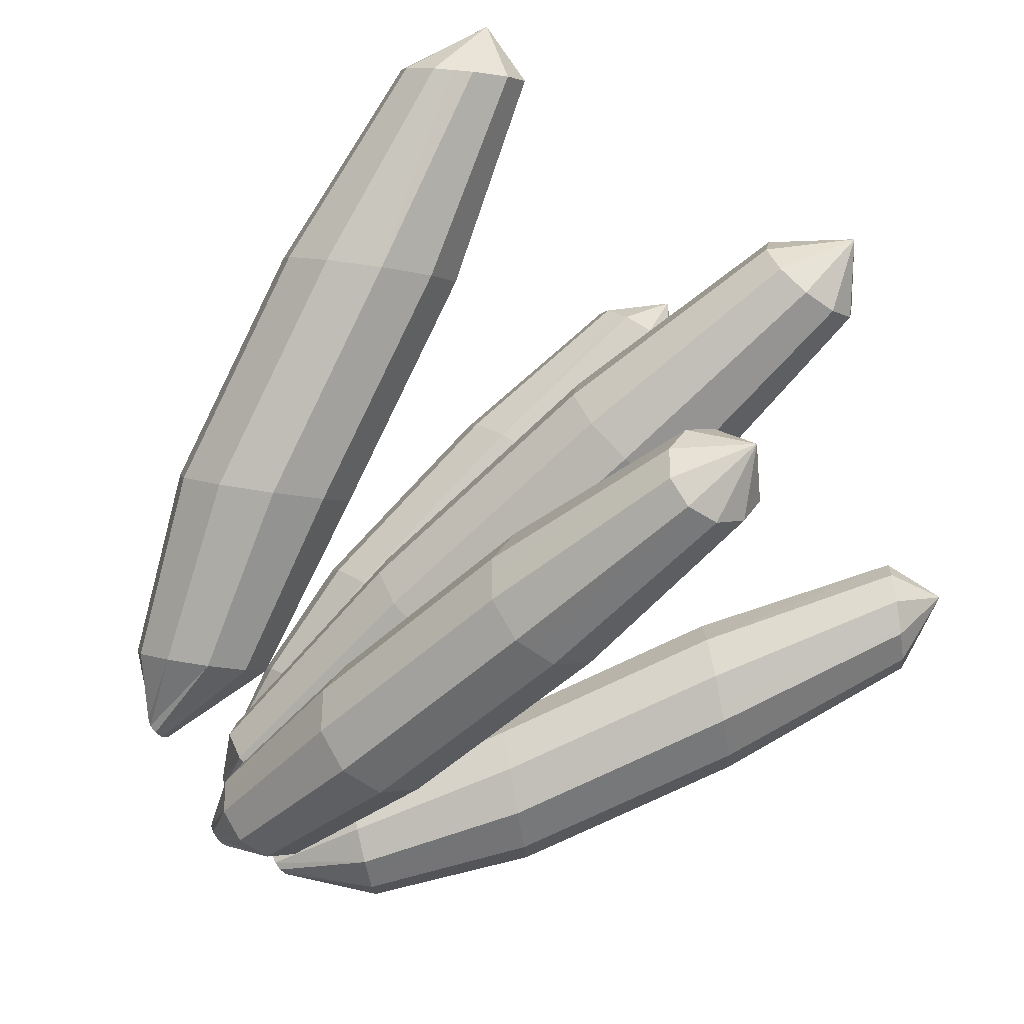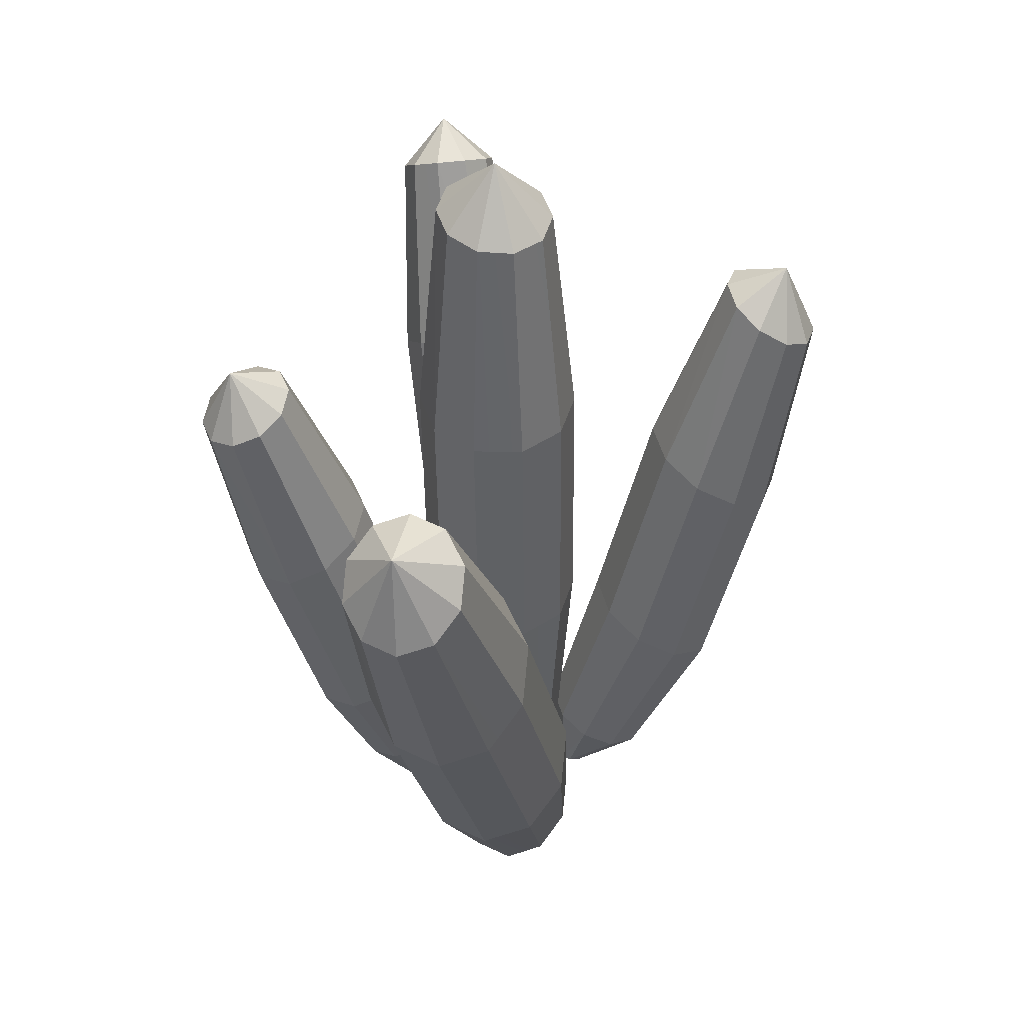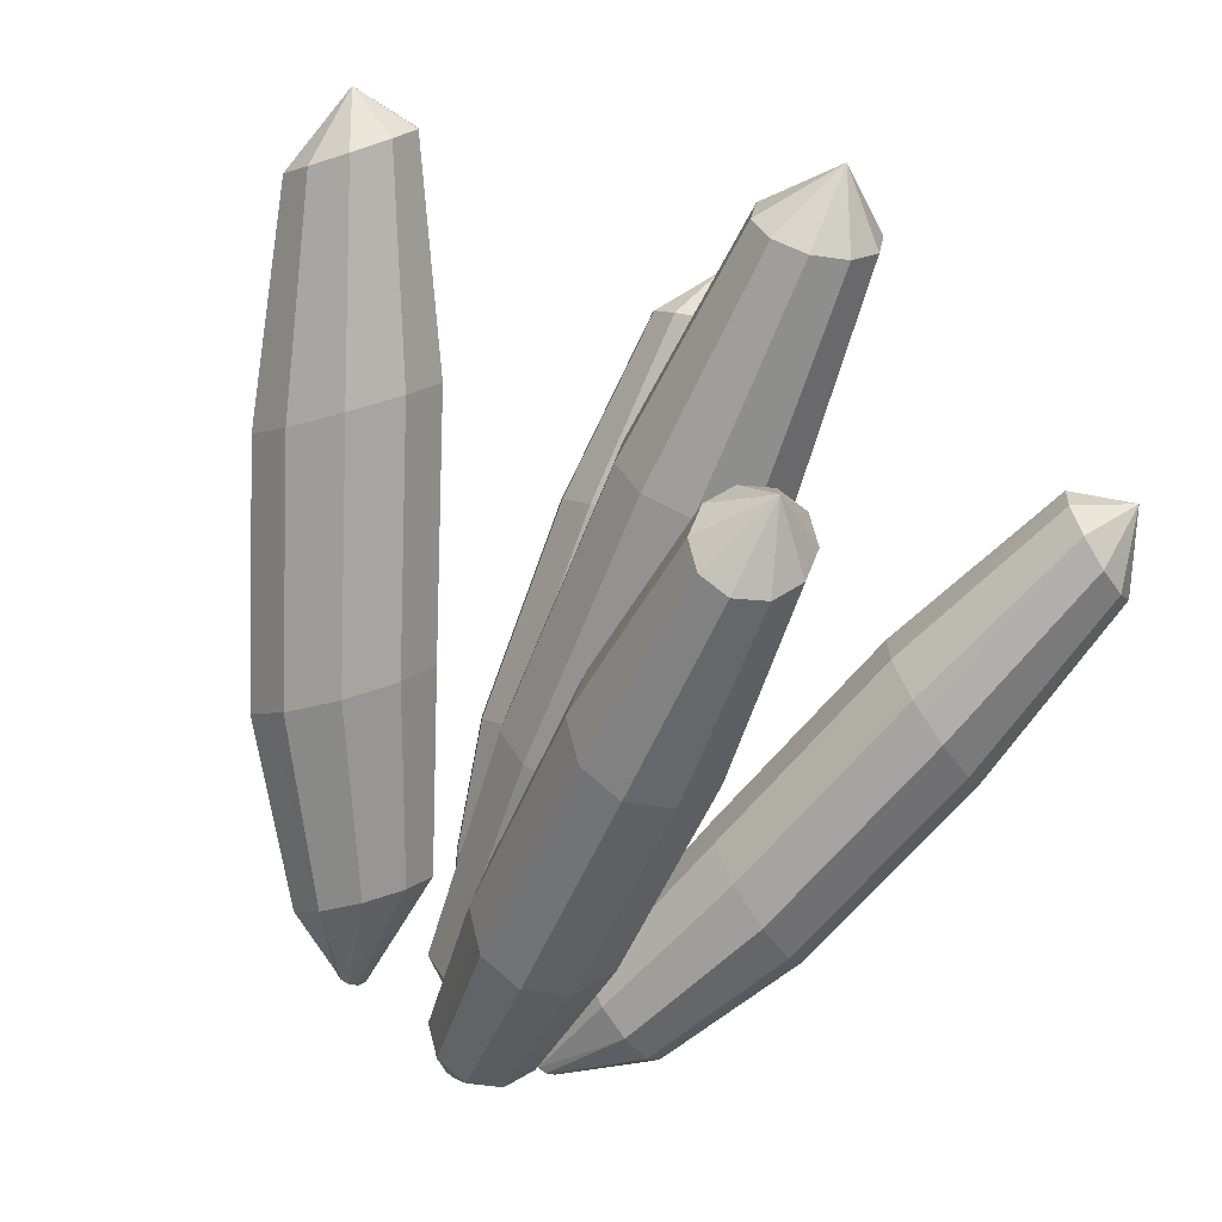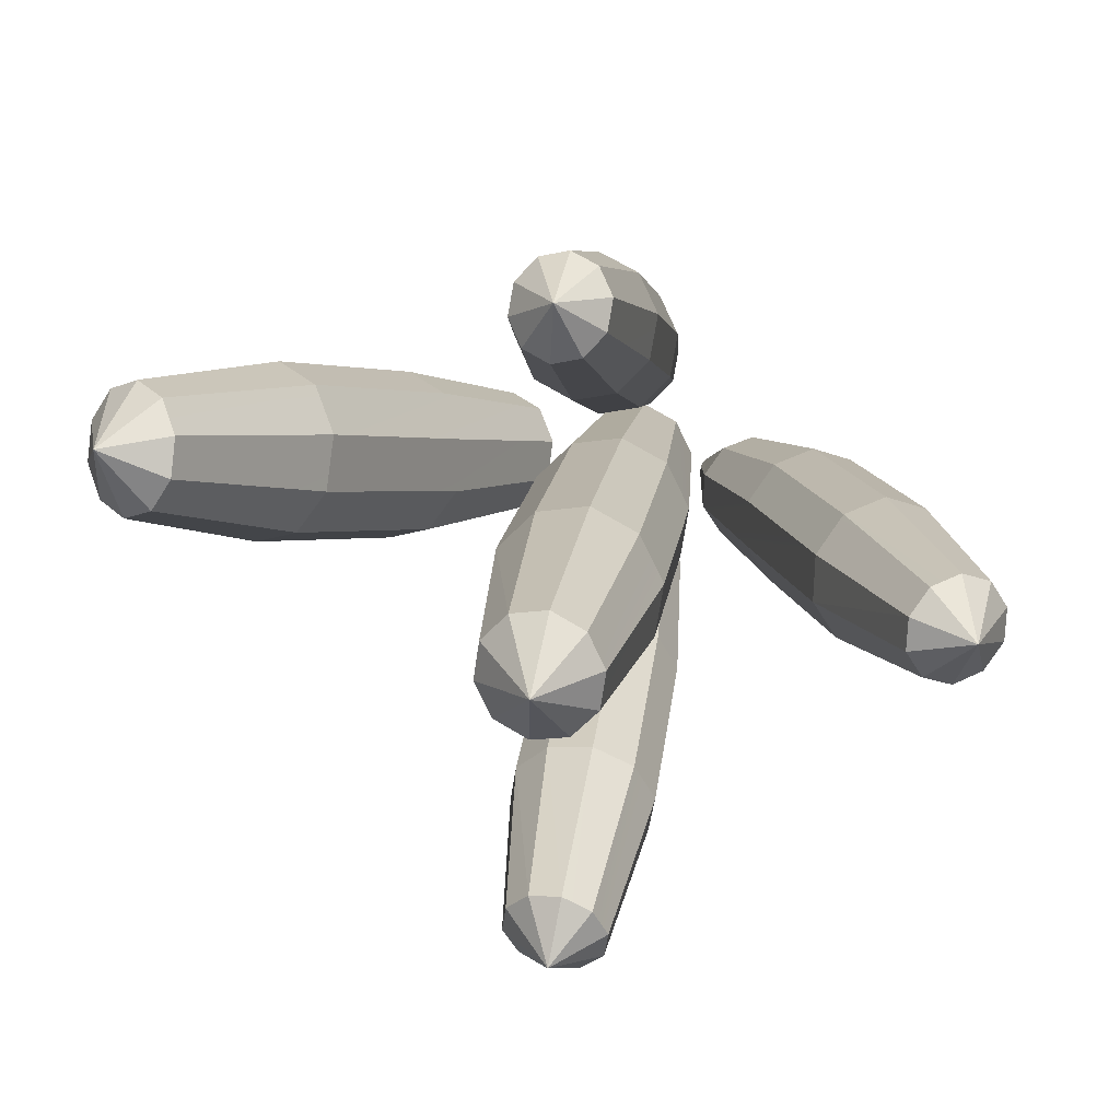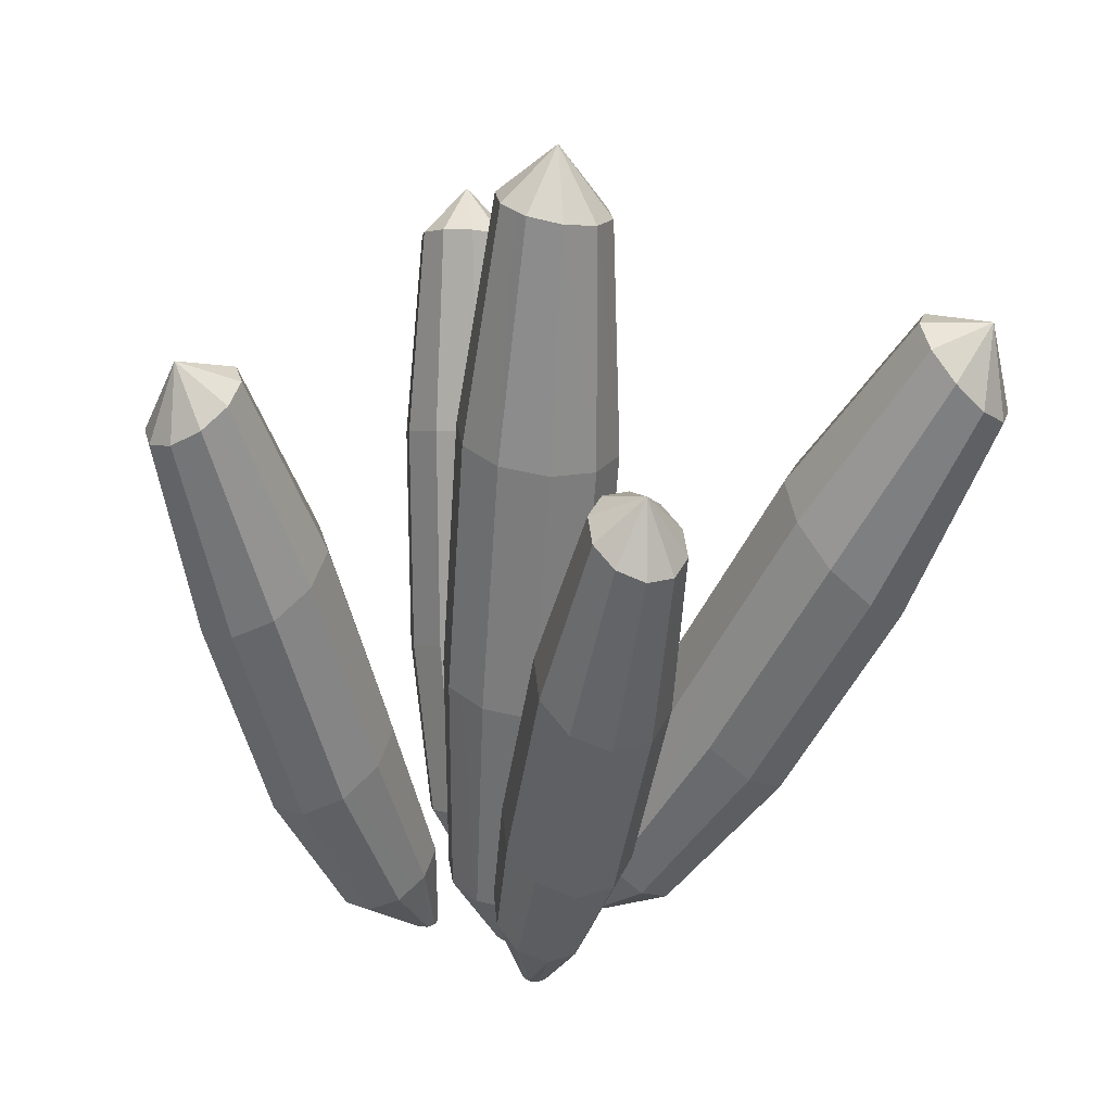
<metadata>
{"format":"obj","ext":"obj","renderer":"f3d","projection":"perspective","resolution":1024,"background":"white","views":[{"elev":-68.7,"azim":130.3,"up":"+Z"},{"elev":40.5,"azim":80.2,"up":"+Y"},{"elev":-61.6,"azim":155.1,"up":"+Z"},{"elev":16.5,"azim":-176.5,"up":"+Z"},{"elev":30.1,"azim":-17.4,"up":"+Y"}]}
</metadata>
<code>
o Desert_plant_014.003
v -19.87 9.667 99.93
v -19.79 10.2 99.93
v -19.81 10.2 100
v -19.88 9.666 100
v -19.89 10.21 100.1
v -19.94 9.672 100.1
v -19.99 10.23 100.1
v -20.02 9.683 100.1
v -20.09 10.24 100.1
v -20.1 9.694 100
v -20.14 10.25 99.99
v -20.13 9.702 99.97
v -20.12 10.24 99.88
v -20.12 9.703 99.89
v -20.04 10.23 99.8
v -20.06 9.697 99.83
v -19.94 10.21 99.79
v -19.98 9.686 99.81
v -19.84 10.2 99.84
v -19.91 9.675 99.85
v -19.75 10.79 99.95
v -19.77 10.8 100.1
v -19.85 10.81 100.1
v -19.96 10.82 100.1
v -20.05 10.84 100.1
v -20.1 10.85 100
v -20.08 10.84 99.89
v -20.01 10.83 99.82
v -19.9 10.82 99.8
v -19.8 10.8 99.85
v -19.77 11.32 99.96
v -19.79 11.32 100
v -19.84 11.34 100.1
v -19.91 11.36 100.1
v -19.98 11.37 100.1
v -20.01 11.37 100
v -20 11.37 99.93
v -19.95 11.35 99.87
v -19.87 11.33 99.86
v -19.81 11.32 99.89
v -19.89 11.48 99.98
v -19.97 9.55 99.99
v -19.97 9.55 100
v -19.99 9.55 100
v -20.01 9.55 100
v -20.03 9.55 100
v -20.04 9.55 100
v -20.04 9.55 99.98
v -20.02 9.55 99.96
v -20 9.55 99.96
v -19.98 9.55 99.97
v -19.08 11.05 100.2
v -19.13 11.11 100.2
v -19.09 11.03 100.3
v -19.15 11.09 100.3
v -19.88 10.87 100.5
v -19.95 10.88 100.5
v -19.89 10.85 100.6
v -19.95 10.86 100.6
v -19.86 10.99 99.31
v -19.93 10.99 99.3
v -19.87 11 99.38
v -19.93 11.01 99.37
v -19.85 11.34 99.94
v -19.93 11.35 99.93
v -19.86 11.33 100
v -19.94 11.34 100
v -20.59 11.02 99.91
v -20.67 11 99.9
v -20.6 11.01 99.99
v -20.68 10.99 99.98
v -20.27 9.743 99.78
v -20.39 10.09 99.77
v -20.31 10.14 99.81
v -20.2 9.776 99.81
v -20.26 10.17 99.89
v -20.16 9.791 99.87
v -20.26 10.16 99.98
v -20.17 9.783 99.94
v -20.32 10.12 100.1
v -20.21 9.754 100
v -20.4 10.07 100.1
v -20.27 9.716 100
v -20.49 10.02 100
v -20.34 9.684 99.99
v -20.53 9.994 99.96
v -20.38 9.669 99.93
v -20.53 10 99.87
v -20.37 9.677 99.85
v -20.48 10.04 99.79
v -20.33 9.706 99.8
v -20.52 10.59 99.8
v -20.44 10.63 99.83
v -20.39 10.66 99.91
v -20.39 10.65 100
v -20.45 10.61 100.1
v -20.53 10.56 100.1
v -20.62 10.51 100.1
v -20.67 10.49 99.99
v -20.66 10.5 99.89
v -20.61 10.54 99.82
v -20.64 11.01 99.87
v -20.58 11.05 99.89
v -20.55 11.07 99.95
v -20.55 11.07 100
v -20.59 11.04 100.1
v -20.65 11 100.1
v -20.71 10.97 100.1
v -20.74 10.95 100
v -20.74 10.95 99.93
v -20.7 10.97 99.88
v -20.68 11.11 99.98
v -20.18 9.55 99.86
v -20.16 9.55 99.86
v -20.15 9.55 99.88
v -20.15 9.55 99.9
v -20.17 9.55 99.92
v -20.18 9.55 99.92
v -20.2 9.55 99.91
v -20.21 9.55 99.9
v -20.21 9.55 99.88
v -20.2 9.55 99.86
v -19.88 9.68 99.69
v -19.81 10.04 99.55
v -19.83 10.09 99.64
v -19.89 9.714 99.76
v -19.89 10.14 99.7
v -19.94 9.745 99.8
v -19.99 10.16 99.71
v -20.01 9.76 99.81
v -20.07 10.15 99.67
v -20.08 9.753 99.78
v -20.11 10.11 99.59
v -20.11 9.728 99.72
v -20.1 10.06 99.5
v -20.1 9.693 99.65
v -20.03 10.02 99.44
v -20.05 9.663 99.6
v -19.94 9.998 99.43
v -19.98 9.648 99.59
v -19.85 10.01 99.47
v -19.91 9.655 99.63
v -19.78 10.55 99.44
v -19.79 10.59 99.52
v -19.86 10.64 99.59
v -19.95 10.66 99.6
v -20.04 10.65 99.55
v -20.08 10.61 99.47
v -20.07 10.56 99.38
v -20 10.52 99.32
v -19.9 10.5 99.31
v -19.82 10.51 99.35
v -19.8 10.99 99.34
v -19.81 11.03 99.4
v -19.85 11.06 99.44
v -19.92 11.08 99.45
v -19.98 11.08 99.42
v -20 11.05 99.36
v -19.99 11.01 99.3
v -19.95 10.98 99.26
v -19.88 10.96 99.25
v -19.82 10.96 99.28
v -19.89 11.13 99.32
v -19.96 9.55 99.76
v -19.97 9.55 99.78
v -19.98 9.55 99.79
v -20 9.55 99.79
v -20.02 9.55 99.78
v -20.03 9.55 99.77
v -20.03 9.55 99.75
v -20.01 9.55 99.73
v -19.99 9.55 99.73
v -19.97 9.55 99.74
v -19.59 9.651 99.93
v -19.35 9.993 100
v -19.37 9.954 100.1
v -19.6 9.618 100
v -19.43 9.969 100.2
v -19.65 9.626 100.1
v -19.52 10.03 100.2
v -19.72 9.672 100.1
v -19.6 10.12 100.2
v -19.78 9.739 100.1
v -19.65 10.2 100.1
v -19.82 9.801 100
v -19.64 10.23 100
v -19.81 9.834 99.94
v -19.58 10.22 99.93
v -19.76 9.826 99.87
v -19.49 10.16 99.89
v -19.69 9.78 99.84
v -19.4 10.07 99.91
v -19.62 9.713 99.86
v -19.15 10.48 100.1
v -19.16 10.44 100.2
v -19.22 10.46 100.3
v -19.31 10.52 100.4
v -19.4 10.61 100.3
v -19.44 10.68 100.2
v -19.43 10.72 100.1
v -19.37 10.71 100.1
v -19.28 10.65 100
v -19.19 10.56 100
v -19.01 10.94 100.3
v -19.02 10.92 100.3
v -19.06 10.93 100.4
v -19.12 10.98 100.4
v -19.18 11.04 100.4
v -19.21 11.09 100.3
v -19.21 11.12 100.3
v -19.17 11.1 100.2
v -19.11 11.06 100.2
v -19.05 10.99 100.2
v -19.07 11.12 100.3
v -19.72 9.55 99.93
v -19.73 9.55 99.95
v -19.74 9.55 99.97
v -19.76 9.55 99.98
v -19.78 9.55 99.97
v -19.79 9.55 99.96
v -19.79 9.55 99.93
v -19.77 9.55 99.91
v -19.75 9.55 99.91
v -19.73 9.55 99.91
v -19.88 9.755 100.2
v -19.82 10.02 100.3
v -19.83 9.979 100.4
v -19.89 9.719 100.2
v -19.9 9.956 100.4
v -19.94 9.698 100.3
v -19.99 9.961 100.4
v -20.01 9.701 100.3
v -20.06 9.993 100.4
v -20.07 9.726 100.3
v -20.1 10.04 100.3
v -20.1 9.764 100.2
v -20.09 10.08 100.2
v -20.09 9.8 100.2
v -20.03 10.1 100.2
v -20.04 9.821 100.1
v -19.94 10.1 100.2
v -19.97 9.818 100.1
v -19.86 10.07 100.2
v -19.91 9.793 100.1
v -19.79 10.48 100.4
v -19.8 10.44 100.5
v -19.87 10.41 100.5
v -19.95 10.42 100.6
v -20.03 10.45 100.5
v -20.07 10.5 100.5
v -20.06 10.54 100.4
v -20 10.56 100.3
v -19.91 10.56 100.3
v -19.83 10.53 100.3
v -19.8 10.88 100.5
v -19.81 10.85 100.6
v -19.86 10.84 100.6
v -19.92 10.85 100.6
v -19.97 10.87 100.6
v -20 10.9 100.6
v -19.99 10.93 100.5
v -19.95 10.94 100.5
v -19.89 10.94 100.4
v -19.83 10.91 100.5
v -19.9 10.99 100.6
v -19.96 9.55 100.2
v -19.96 9.55 100.2
v -19.98 9.55 100.2
v -20 9.55 100.2
v -20.02 9.55 100.2
v -20.02 9.55 100.2
v -20.02 9.55 100.1
v -20.01 9.55 100.1
v -19.99 9.55 100.1
v -19.97 9.55 100.1
f 3 4 1
f 5 6 4
f 7 8 6
f 9 10 8
f 11 12 10
f 13 14 12
f 15 16 14
f 17 18 16
f 19 20 18
f 2 1 20
f 22 3 2
f 23 5 3
f 24 7 5
f 25 9 7
f 26 11 9
f 27 13 11
f 28 15 13
f 29 17 15
f 30 19 17
f 21 2 19
f 32 22 21
f 33 23 22
f 34 24 23
f 35 25 24
f 36 26 25
f 37 27 26
f 38 28 27
f 39 29 28
f 40 30 29
f 31 21 30
f 41 32 31
f 41 33 32
f 41 34 33
f 41 35 34
f 41 36 35
f 41 37 36
f 41 38 37
f 41 39 38
f 41 40 39
f 41 31 40
f 1 43 42
f 4 44 43
f 6 45 44
f 8 46 45
f 10 47 46
f 12 48 47
f 14 49 48
f 16 50 49
f 18 51 50
f 20 42 51
f 74 75 72
f 76 77 75
f 78 79 77
f 80 81 79
f 82 83 81
f 84 85 83
f 86 87 85
f 88 89 87
f 90 91 89
f 73 72 91
f 93 74 73
f 94 76 74
f 95 78 76
f 96 80 78
f 97 82 80
f 98 84 82
f 99 86 84
f 100 88 86
f 101 90 88
f 92 73 90
f 103 93 92
f 104 94 93
f 105 95 94
f 106 96 95
f 107 97 96
f 108 98 97
f 109 99 98
f 110 100 99
f 111 101 100
f 102 92 101
f 112 103 102
f 112 104 103
f 112 105 104
f 112 106 105
f 112 107 106
f 112 108 107
f 112 109 108
f 112 110 109
f 112 111 110
f 112 102 111
f 72 114 113
f 75 115 114
f 77 116 115
f 79 117 116
f 81 118 117
f 83 119 118
f 85 120 119
f 87 121 120
f 89 122 121
f 91 113 122
f 125 126 123
f 127 128 126
f 129 130 128
f 131 132 130
f 133 134 132
f 135 136 134
f 137 138 136
f 139 140 138
f 141 142 140
f 124 123 142
f 144 125 124
f 145 127 125
f 146 129 127
f 147 131 129
f 148 133 131
f 149 135 133
f 150 137 135
f 151 139 137
f 152 141 139
f 143 124 141
f 154 144 143
f 155 145 144
f 156 146 145
f 157 147 146
f 158 148 147
f 159 149 148
f 160 150 149
f 161 151 150
f 162 152 151
f 153 143 152
f 163 154 153
f 163 155 154
f 163 156 155
f 163 157 156
f 163 158 157
f 163 159 158
f 163 160 159
f 163 161 160
f 163 162 161
f 163 153 162
f 123 165 164
f 126 166 165
f 128 167 166
f 130 168 167
f 132 169 168
f 134 170 169
f 136 171 170
f 138 172 171
f 140 173 172
f 142 164 173
f 176 177 174
f 178 179 177
f 180 181 179
f 182 183 181
f 184 185 183
f 186 187 185
f 188 189 187
f 190 191 189
f 192 193 191
f 175 174 193
f 195 176 175
f 196 178 176
f 197 180 178
f 198 182 180
f 199 184 182
f 200 186 184
f 201 188 186
f 202 190 188
f 203 192 190
f 194 175 192
f 205 195 194
f 206 196 195
f 207 197 196
f 208 198 197
f 209 199 198
f 210 200 199
f 211 201 200
f 212 202 201
f 213 203 202
f 204 194 203
f 214 205 204
f 214 206 205
f 214 207 206
f 214 208 207
f 214 209 208
f 214 210 209
f 214 211 210
f 214 212 211
f 214 213 212
f 214 204 213
f 174 216 215
f 177 217 216
f 179 218 217
f 181 219 218
f 183 220 219
f 185 221 220
f 187 222 221
f 189 223 222
f 191 224 223
f 193 215 224
f 227 228 225
f 229 230 228
f 231 232 230
f 233 234 232
f 235 236 234
f 237 238 236
f 239 240 238
f 241 242 240
f 243 244 242
f 226 225 244
f 246 227 226
f 247 229 227
f 248 231 229
f 249 233 231
f 250 235 233
f 251 237 235
f 252 239 237
f 253 241 239
f 254 243 241
f 245 226 243
f 256 246 245
f 257 247 246
f 258 248 247
f 259 249 248
f 260 250 249
f 261 251 250
f 262 252 251
f 263 253 252
f 264 254 253
f 255 245 254
f 265 256 255
f 265 257 256
f 265 258 257
f 265 259 258
f 265 260 259
f 265 261 260
f 265 262 261
f 265 263 262
f 265 264 263
f 265 255 264
f 225 267 266
f 228 268 267
f 230 269 268
f 232 270 269
f 234 271 270
f 236 272 271
f 238 273 272
f 240 274 273
f 242 275 274
f 244 266 275
f 1 2 3
f 4 3 5
f 6 5 7
f 8 7 9
f 10 9 11
f 12 11 13
f 14 13 15
f 16 15 17
f 18 17 19
f 20 19 2
f 2 21 22
f 3 22 23
f 5 23 24
f 7 24 25
f 9 25 26
f 11 26 27
f 13 27 28
f 15 28 29
f 17 29 30
f 19 30 21
f 21 31 32
f 22 32 33
f 23 33 34
f 24 34 35
f 25 35 36
f 26 36 37
f 27 37 38
f 28 38 39
f 29 39 40
f 30 40 31
f 1 4 43
f 4 6 44
f 6 8 45
f 8 10 46
f 10 12 47
f 12 14 48
f 14 16 49
f 16 18 50
f 18 20 51
f 20 1 42
f 72 73 74
f 75 74 76
f 77 76 78
f 79 78 80
f 81 80 82
f 83 82 84
f 85 84 86
f 87 86 88
f 89 88 90
f 91 90 73
f 73 92 93
f 74 93 94
f 76 94 95
f 78 95 96
f 80 96 97
f 82 97 98
f 84 98 99
f 86 99 100
f 88 100 101
f 90 101 92
f 92 102 103
f 93 103 104
f 94 104 105
f 95 105 106
f 96 106 107
f 97 107 108
f 98 108 109
f 99 109 110
f 100 110 111
f 101 111 102
f 72 75 114
f 75 77 115
f 77 79 116
f 79 81 117
f 81 83 118
f 83 85 119
f 85 87 120
f 87 89 121
f 89 91 122
f 91 72 113
f 123 124 125
f 126 125 127
f 128 127 129
f 130 129 131
f 132 131 133
f 134 133 135
f 136 135 137
f 138 137 139
f 140 139 141
f 142 141 124
f 124 143 144
f 125 144 145
f 127 145 146
f 129 146 147
f 131 147 148
f 133 148 149
f 135 149 150
f 137 150 151
f 139 151 152
f 141 152 143
f 143 153 154
f 144 154 155
f 145 155 156
f 146 156 157
f 147 157 158
f 148 158 159
f 149 159 160
f 150 160 161
f 151 161 162
f 152 162 153
f 123 126 165
f 126 128 166
f 128 130 167
f 130 132 168
f 132 134 169
f 134 136 170
f 136 138 171
f 138 140 172
f 140 142 173
f 142 123 164
f 174 175 176
f 177 176 178
f 179 178 180
f 181 180 182
f 183 182 184
f 185 184 186
f 187 186 188
f 189 188 190
f 191 190 192
f 193 192 175
f 175 194 195
f 176 195 196
f 178 196 197
f 180 197 198
f 182 198 199
f 184 199 200
f 186 200 201
f 188 201 202
f 190 202 203
f 192 203 194
f 194 204 205
f 195 205 206
f 196 206 207
f 197 207 208
f 198 208 209
f 199 209 210
f 200 210 211
f 201 211 212
f 202 212 213
f 203 213 204
f 174 177 216
f 177 179 217
f 179 181 218
f 181 183 219
f 183 185 220
f 185 187 221
f 187 189 222
f 189 191 223
f 191 193 224
f 193 174 215
f 225 226 227
f 228 227 229
f 230 229 231
f 232 231 233
f 234 233 235
f 236 235 237
f 238 237 239
f 240 239 241
f 242 241 243
f 244 243 226
f 226 245 246
f 227 246 247
f 229 247 248
f 231 248 249
f 233 249 250
f 235 250 251
f 237 251 252
f 239 252 253
f 241 253 254
f 243 254 245
f 245 255 256
f 246 256 257
f 247 257 258
f 248 258 259
f 249 259 260
f 250 260 261
f 251 261 262
f 252 262 263
f 253 263 264
f 254 264 255
f 225 228 267
f 228 230 268
f 230 232 269
f 232 234 270
f 234 236 271
f 236 238 272
f 238 240 273
f 240 242 274
f 242 244 275
f 244 225 266
l 52 53
l 54 52
l 55 54
l 53 55
l 56 57
l 58 56
l 59 58
l 57 59
l 60 61
l 62 60
l 63 62
l 61 63
l 64 65
l 66 64
l 67 66
l 65 67
l 68 69
l 70 68
l 71 70
l 69 71

</code>
